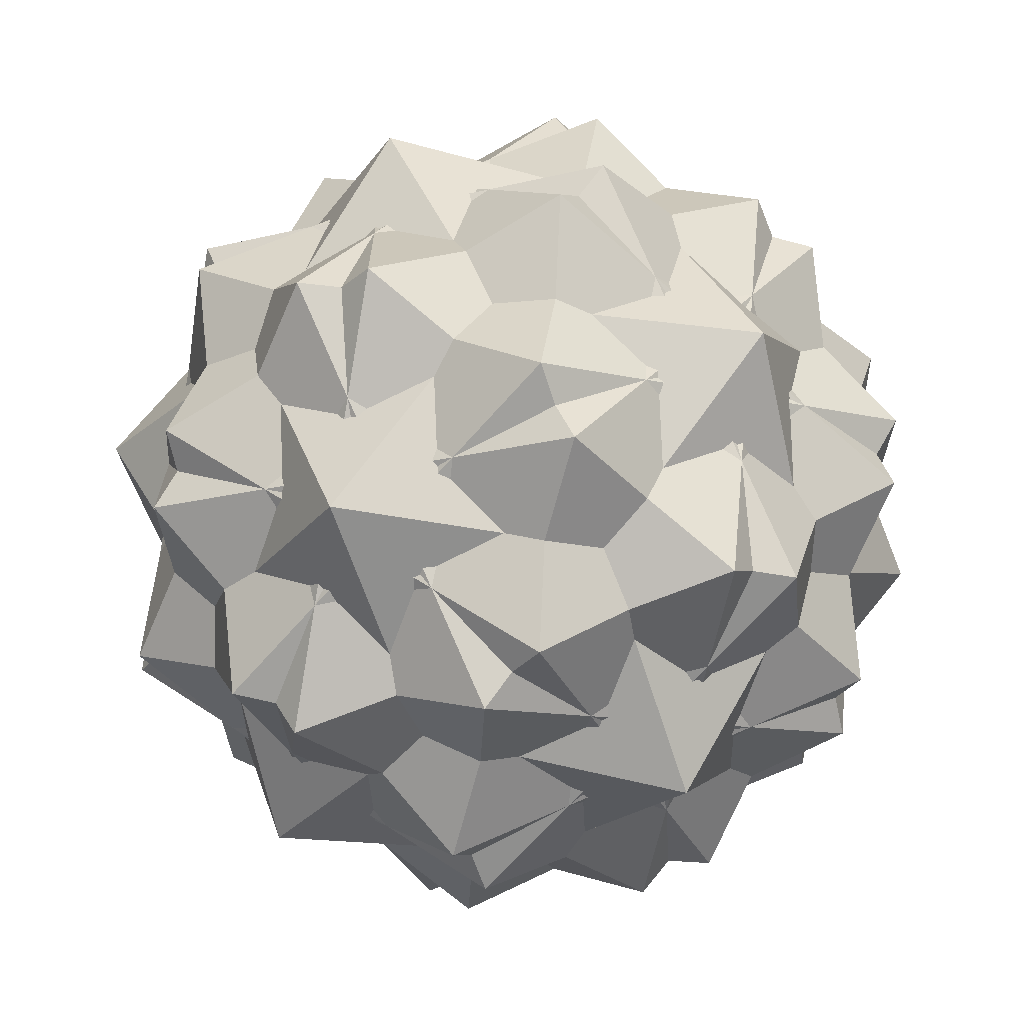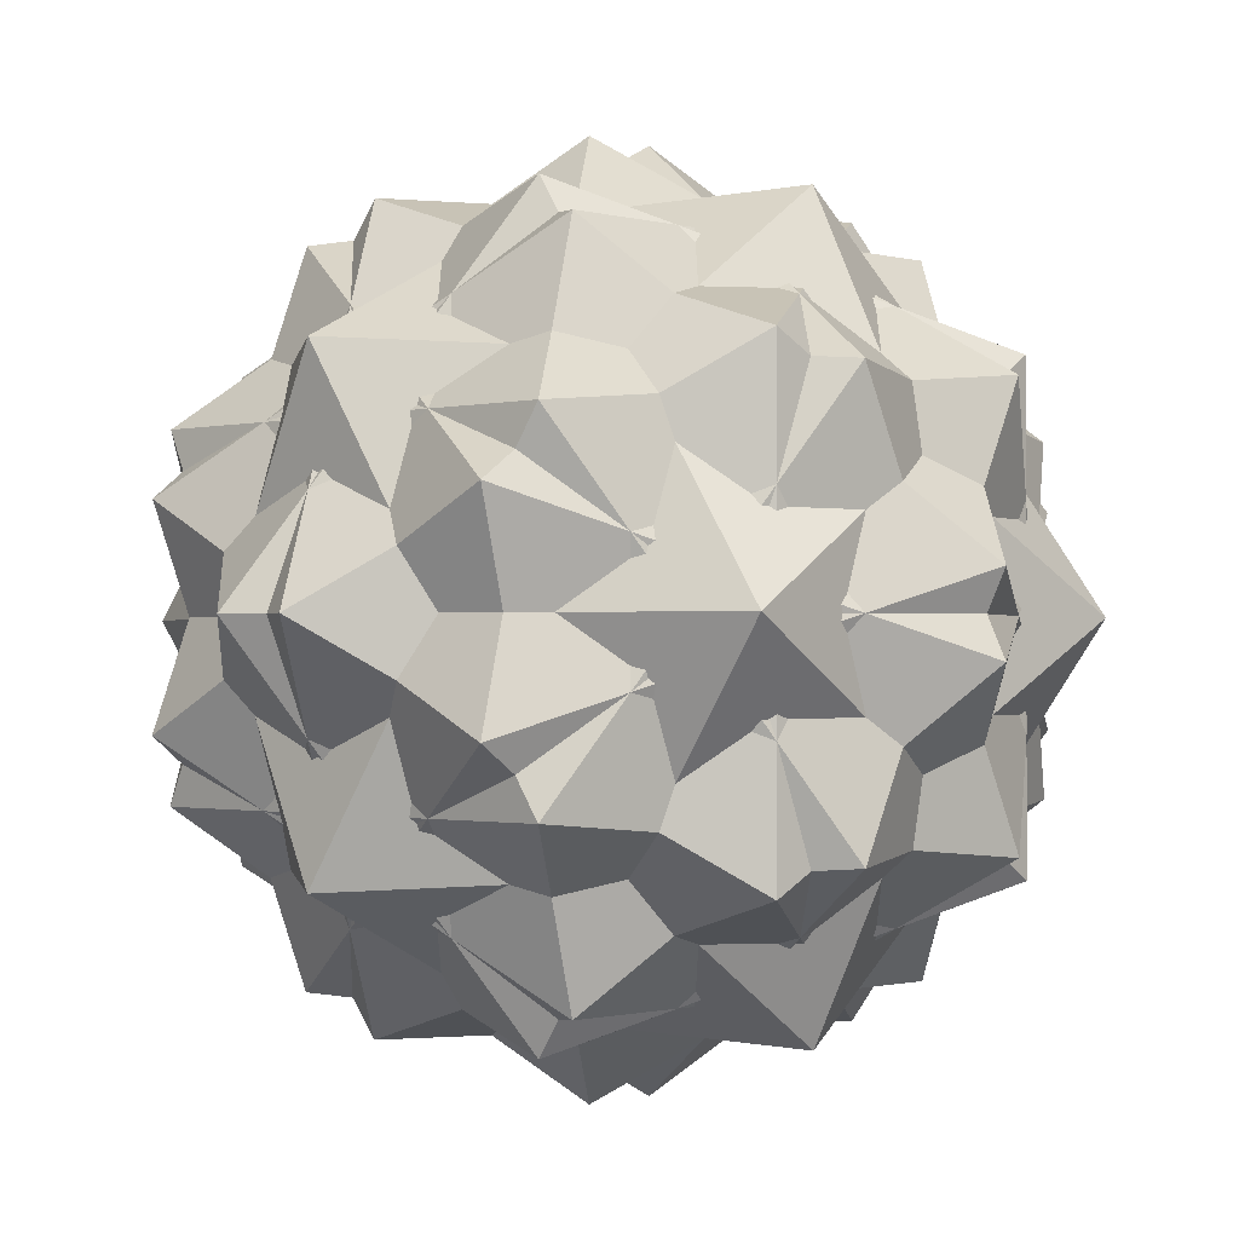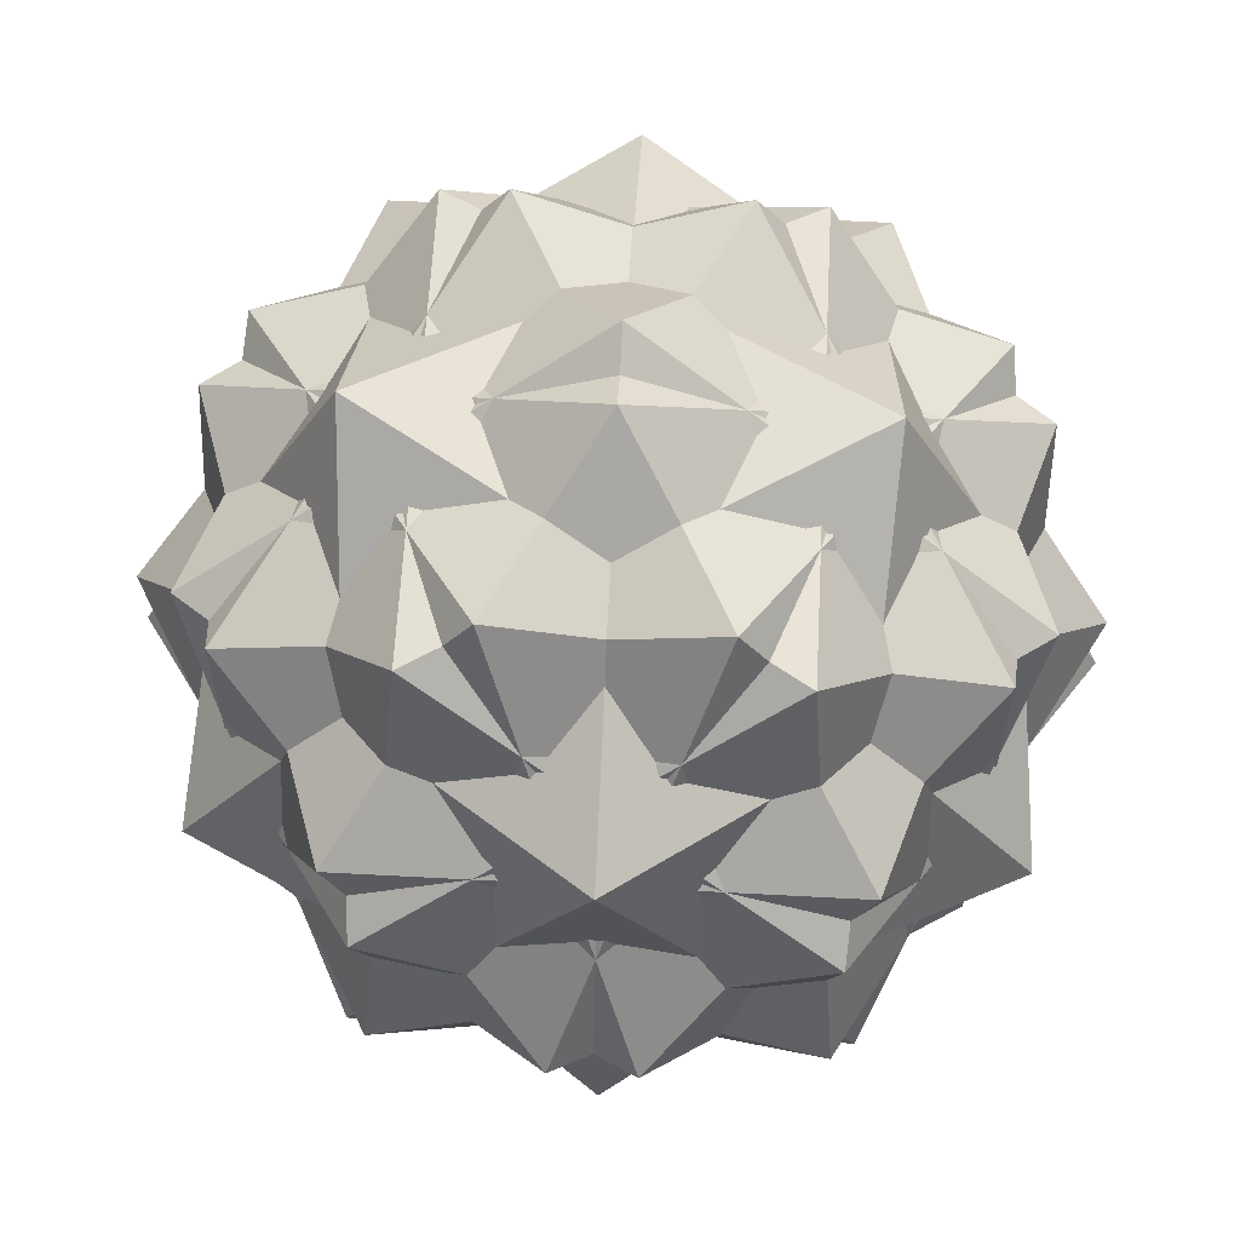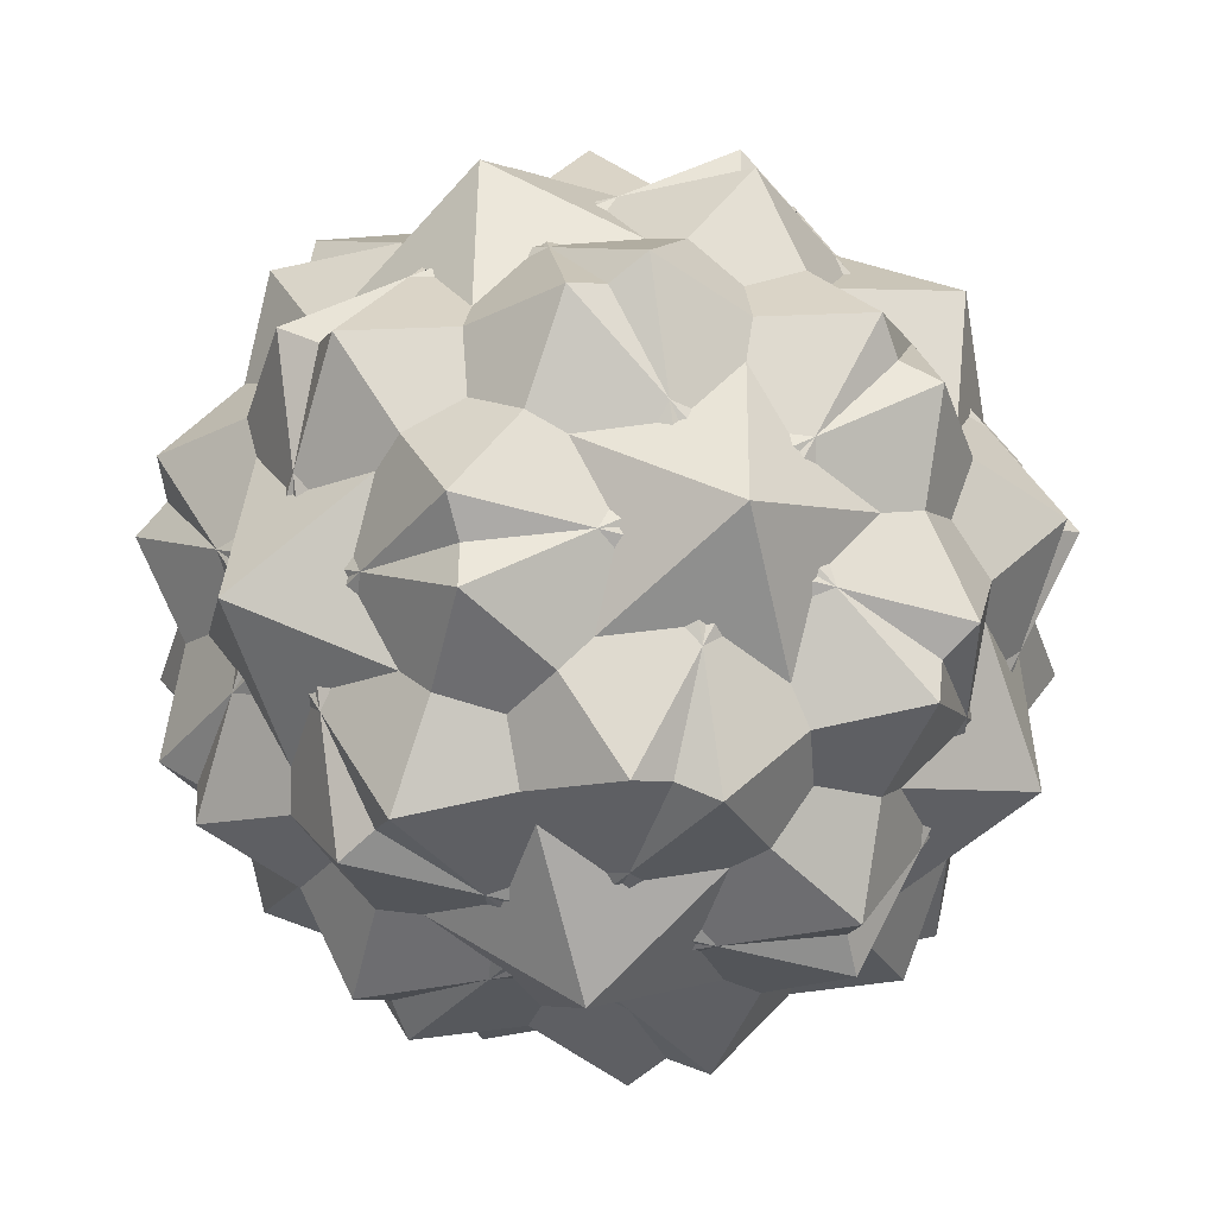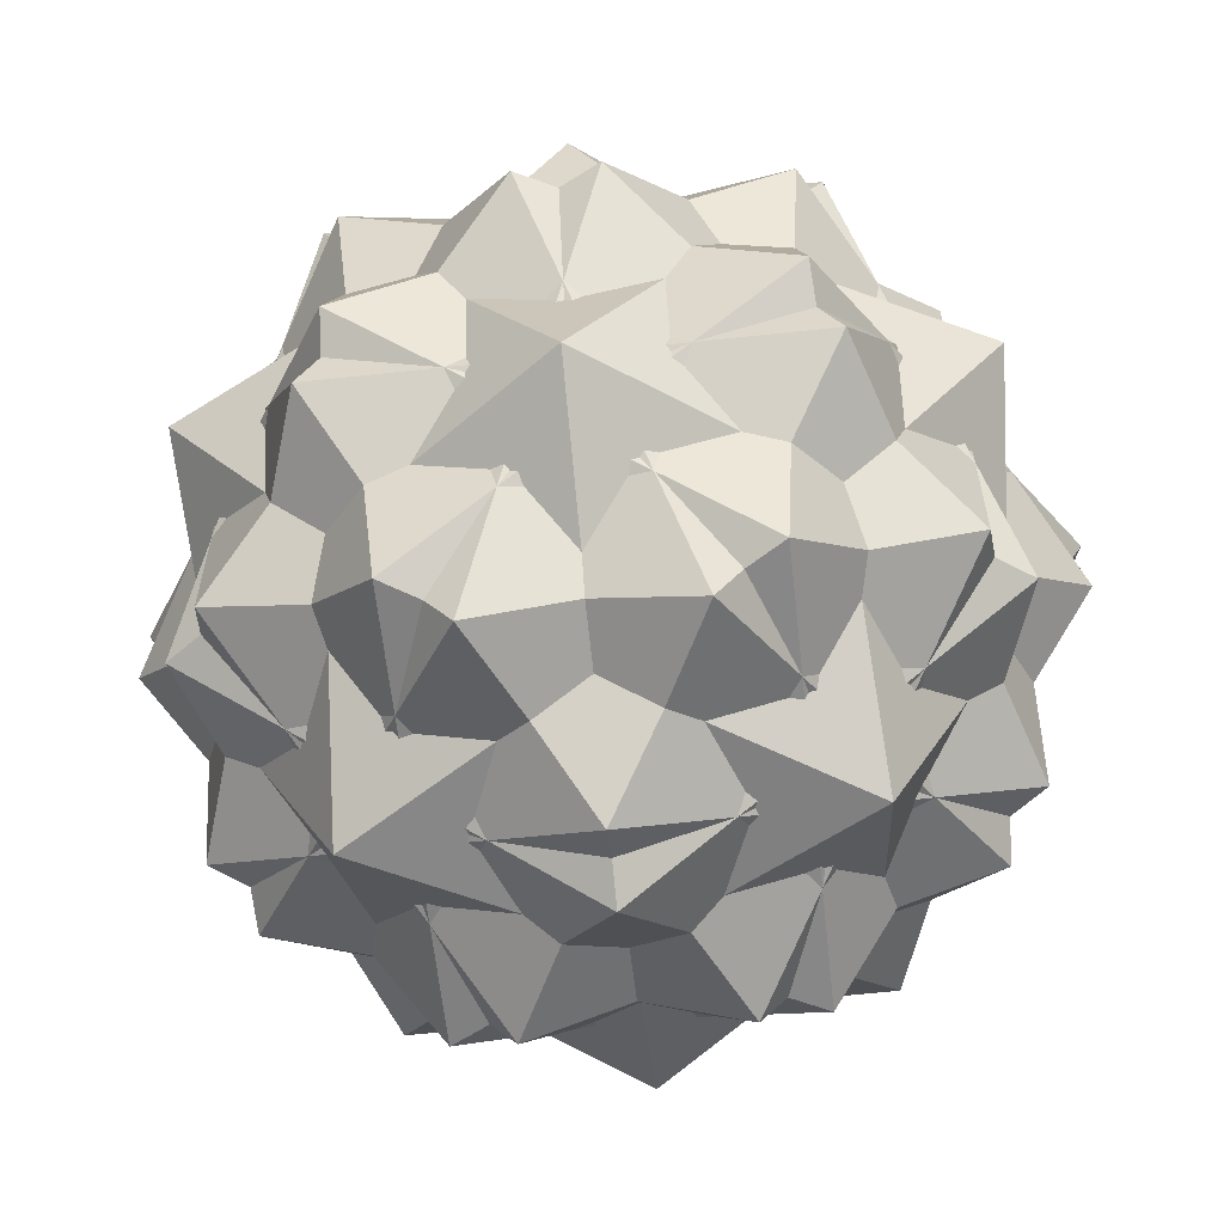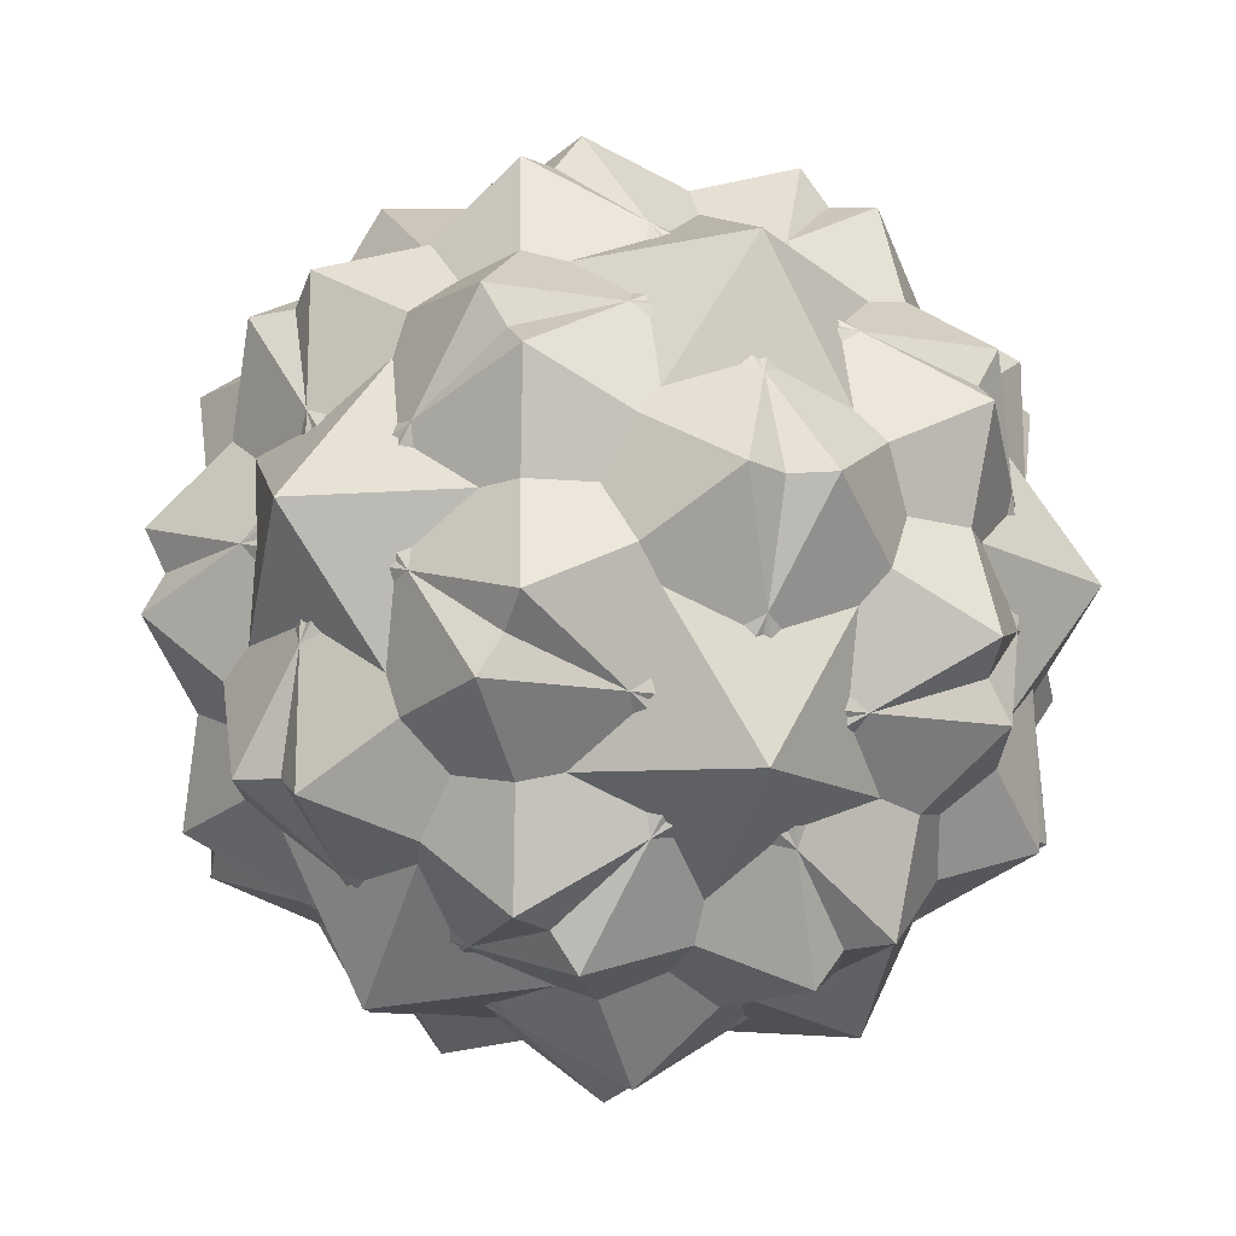
<metadata>
{"format":"obj","ext":"obj","renderer":"f3d","projection":"perspective","resolution":1024,"background":"white","views":[{"elev":-68.5,"azim":-41.4,"up":"+Z"},{"elev":-0.9,"azim":-46.3,"up":"+Y"},{"elev":62.2,"azim":93.1,"up":"+Y"},{"elev":50.0,"azim":60.7,"up":"+Z"},{"elev":-61.6,"azim":-83.7,"up":"+Y"},{"elev":-16.9,"azim":-108.7,"up":"+Y"}]}
</metadata>
<code>
o Shape_IndexedFaceSet_Shape_IndexedFaceSet.101
v 0 0.9001 -0.5563
v -0.5563 0.805 0.4025
v 1e-06 -0.09502 -1.054
v -0.9001 0.2488 -0.4975
v -0.5563 -0.805 -0.4025
v -0.9001 -0.2488 0.4975
v 0.9001 0.2488 -0.4975
v 0.5563 0.805 0.4025
v 0.9001 -0.2488 0.4975
v -1e-06 0.09502 1.054
v 0.5563 -0.805 -0.4025
v 0 -0.9001 0.5563
f 1 3 4
f 2 4 6
f 12 6 5
f 11 5 3
f 7 9 11
f 9 10 12
f 10 8 2
f 8 7 1
f 7 3 1
f 2 6 10
f 12 10 6
f 3 7 11
f 5 4 3
f 4 5 6
f 10 9 8
f 7 8 9
f 4 2 1
f 5 11 12
f 12 11 9
f 1 2 8
o Shape_IndexedFaceSet.001_Shape_IndexedFaceSet.102
v -0.5563 0.805 -0.4025
v -0 0.9001 0.5563
v -0.9001 -0.2488 -0.4975
v -0.9001 0.2488 0.4975
v -0.5563 -0.805 0.4025
v 1e-06 -0.09502 1.054
v -1e-06 0.09502 -1.054
v 0.5563 0.805 -0.4025
v 0.9001 -0.2488 -0.4975
v 0.9001 0.2488 0.4975
v 0 -0.9001 -0.5563
v 0.5563 -0.805 0.4025
f 13 15 16
f 14 16 18
f 24 18 17
f 23 17 15
f 19 21 23
f 21 22 24
f 22 20 14
f 20 19 13
f 19 15 13
f 14 18 22
f 24 22 18
f 15 19 23
f 17 16 15
f 16 17 18
f 22 21 20
f 19 20 21
f 16 14 13
f 17 23 24
f 24 23 21
f 13 14 20
o Shape_IndexedFaceSet.002_Shape_IndexedFaceSet.103
v 0.4025 0.5563 -0.805
v 0.4975 0.9001 0.2488
v -0.5563 0 -0.9001
v -0.4975 0.9001 -0.2488
v -1.054 1e-06 0.09502
v -0.4025 0.5563 0.805
v 0.4025 -0.5563 -0.805
v 1.054 -1e-06 -0.09502
v 0.4975 -0.9001 0.2488
v 0.5563 0 0.9001
v -0.4975 -0.9001 -0.2488
v -0.4025 -0.5563 0.805
f 25 27 28
f 26 28 30
f 36 30 29
f 35 29 27
f 31 33 35
f 33 34 36
f 34 32 26
f 32 31 25
f 31 27 25
f 26 30 34
f 36 34 30
f 27 31 35
f 29 28 27
f 28 29 30
f 34 33 32
f 31 32 33
f 28 26 25
f 29 35 36
f 36 35 33
f 25 26 32
o Shape_IndexedFaceSet.003_Shape_IndexedFaceSet.104
v -0.2488 0.4975 -0.9001
v 0.09502 1.054 -1e-06
v -0.805 -0.4025 -0.5563
v -0.9001 0.5563 -0
v -0.805 -0.4025 0.5563
v -0.2488 0.4975 0.9001
v 0.2488 -0.4975 -0.9001
v 0.805 0.4025 -0.5563
v 0.9001 -0.5563 0
v 0.805 0.4025 0.5563
v -0.09502 -1.054 1e-06
v 0.2488 -0.4975 0.9001
f 37 39 40
f 38 40 42
f 48 42 41
f 47 41 39
f 43 45 47
f 45 46 48
f 46 44 38
f 44 43 37
f 43 39 37
f 38 42 46
f 48 46 42
f 39 43 47
f 41 40 39
f 40 41 42
f 46 45 44
f 43 44 45
f 40 38 37
f 41 47 48
f 48 47 45
f 37 38 44
o Shape_IndexedFaceSet.004_Shape_IndexedFaceSet.105
v 0.2488 0.4975 -0.9001
v -0.09502 1.054 -1e-06
v -0.2488 -0.4975 -0.9001
v -0.805 0.4025 -0.5563
v -0.9001 -0.5563 0
v -0.805 0.4025 0.5563
v 0.805 -0.4025 -0.5563
v 0.9001 0.5563 -0
v 0.805 -0.4025 0.5563
v 0.2488 0.4975 0.9001
v 0.09502 -1.054 1e-06
v -0.2488 -0.4975 0.9001
f 49 51 52
f 50 52 54
f 60 54 53
f 59 53 51
f 55 57 59
f 57 58 60
f 58 56 50
f 56 55 49
f 55 51 49
f 50 54 58
f 60 58 54
f 51 55 59
f 53 52 51
f 52 53 54
f 58 57 56
f 55 56 57
f 52 50 49
f 53 59 60
f 60 59 57
f 49 50 56
o Shape_IndexedFaceSet.005_Shape_IndexedFaceSet.106
v -0.4025 0.5563 -0.805
v -0.4975 0.9001 0.2488
v -0.4025 -0.5563 -0.805
v -1.054 -1e-06 -0.09502
v -0.4975 -0.9001 0.2488
v -0.5563 0 0.9001
v 0.5563 0 -0.9001
v 0.4975 0.9001 -0.2488
v 1.054 1e-06 0.09502
v 0.4025 0.5563 0.805
v 0.4975 -0.9001 -0.2488
v 0.4025 -0.5563 0.805
f 61 63 64
f 62 64 66
f 72 66 65
f 71 65 63
f 67 69 71
f 69 70 72
f 70 68 62
f 68 67 61
f 67 63 61
f 62 66 70
f 72 70 66
f 63 67 71
f 65 64 63
f 64 65 66
f 70 69 68
f 67 68 69
f 64 62 61
f 65 71 72
f 72 71 69
f 61 62 68

</code>
